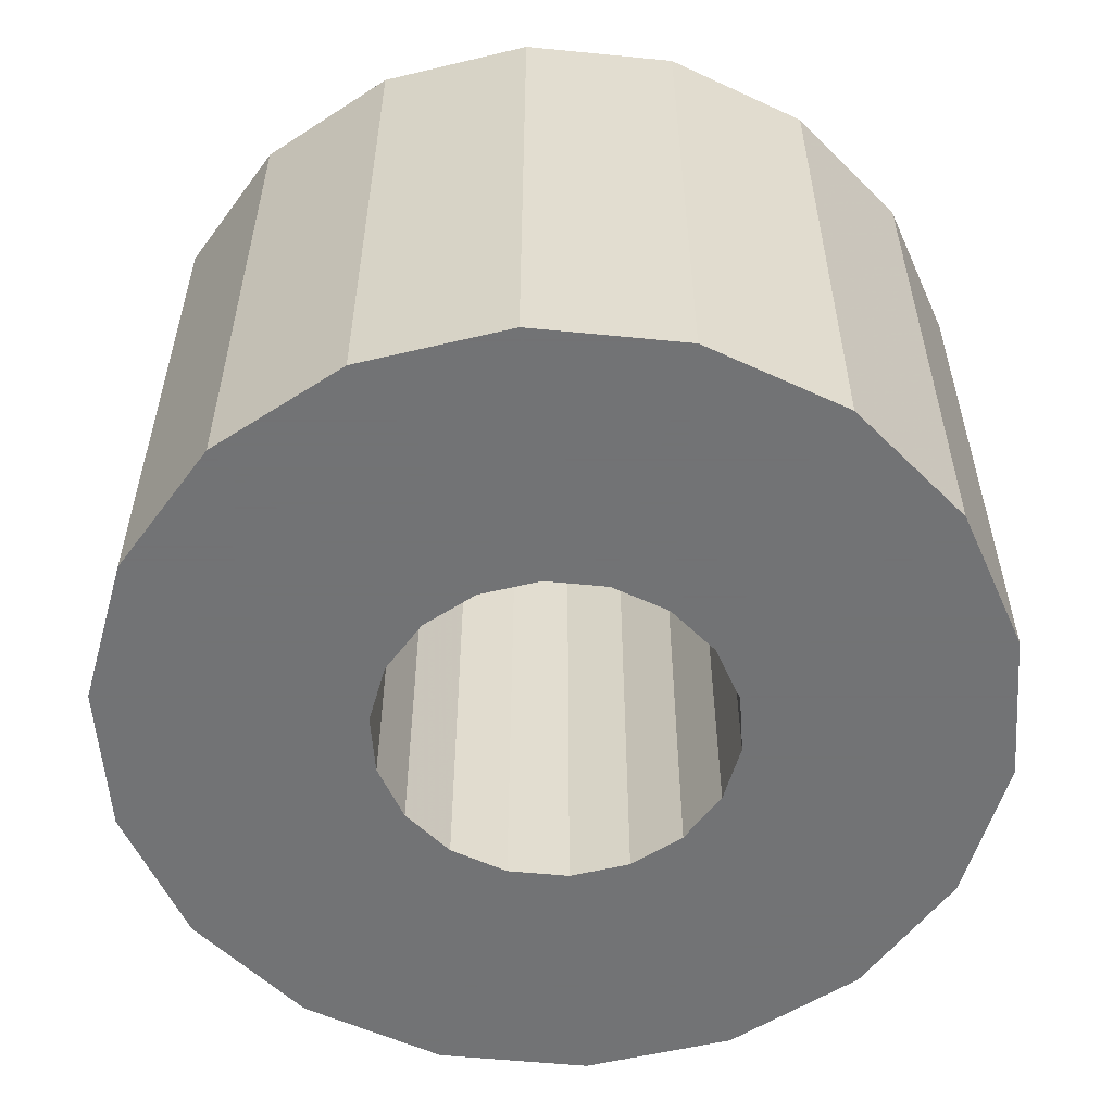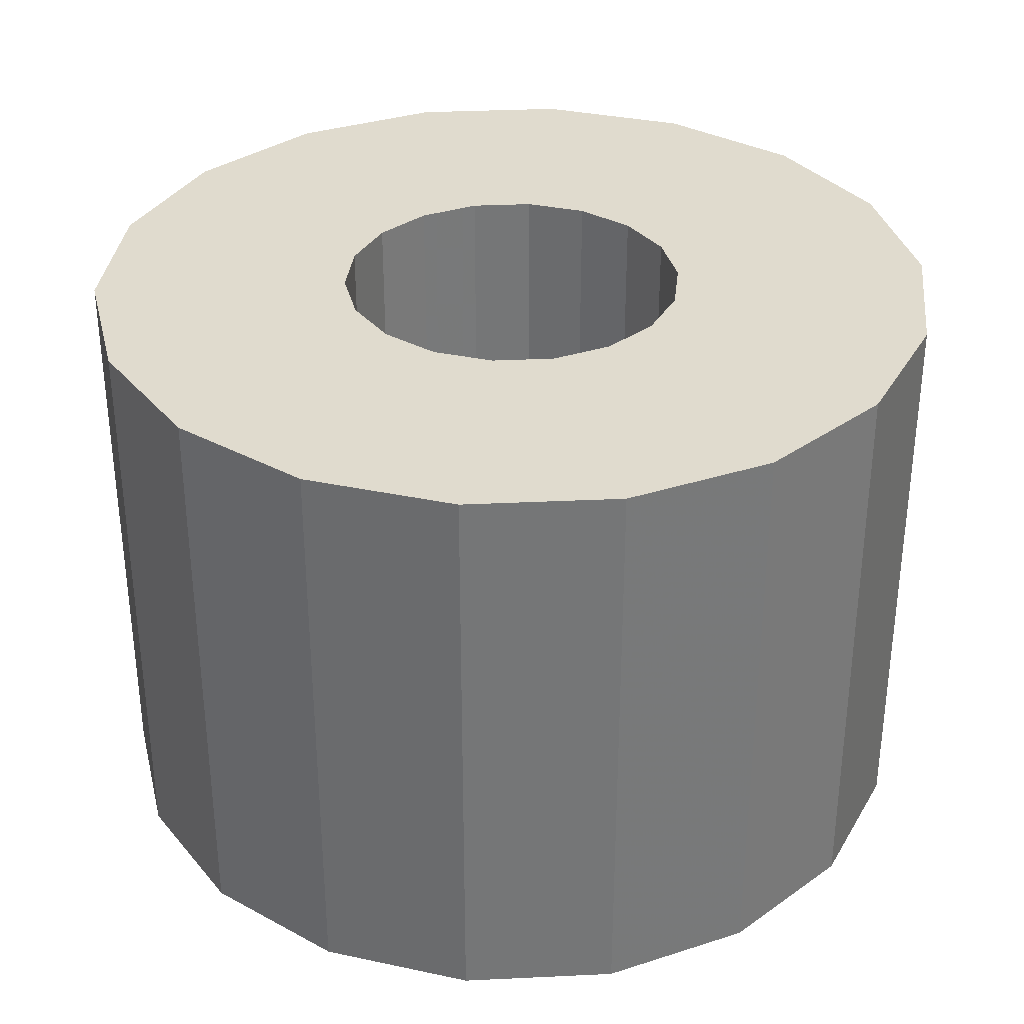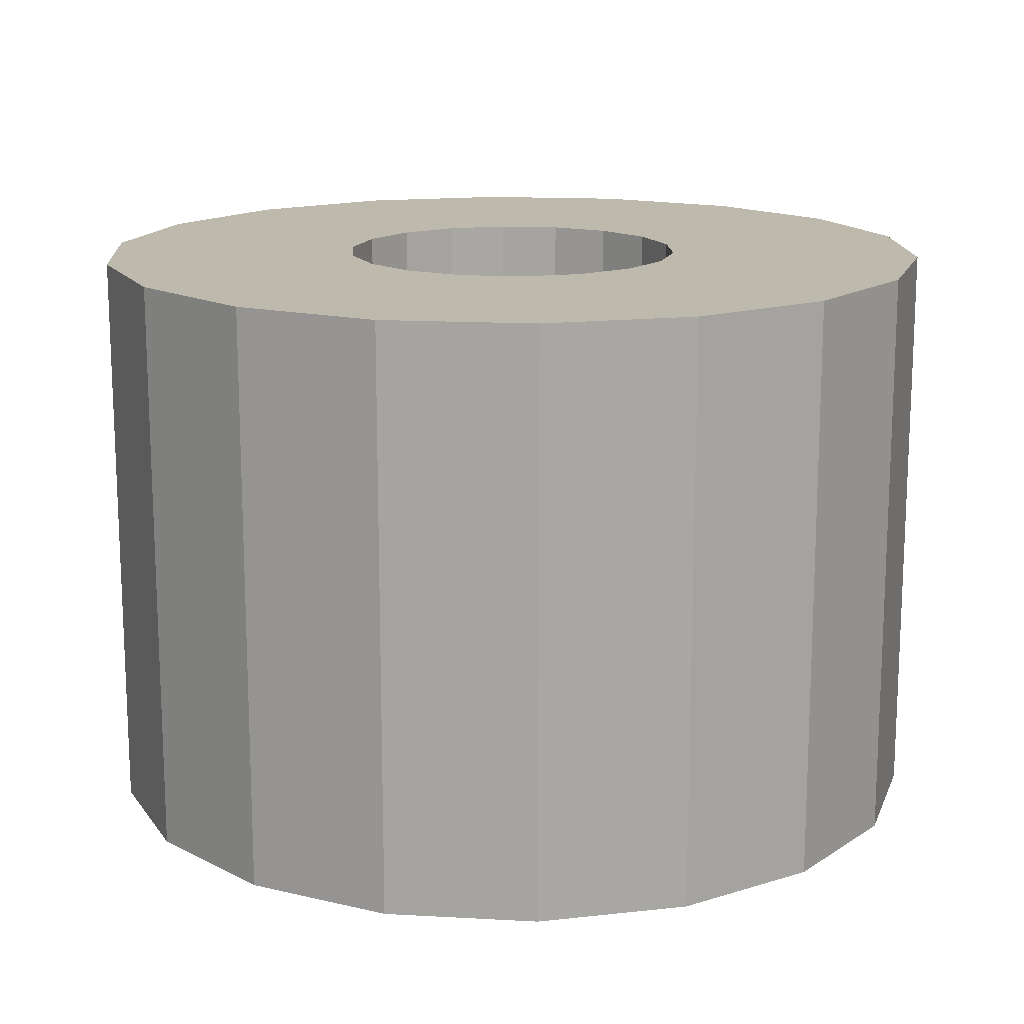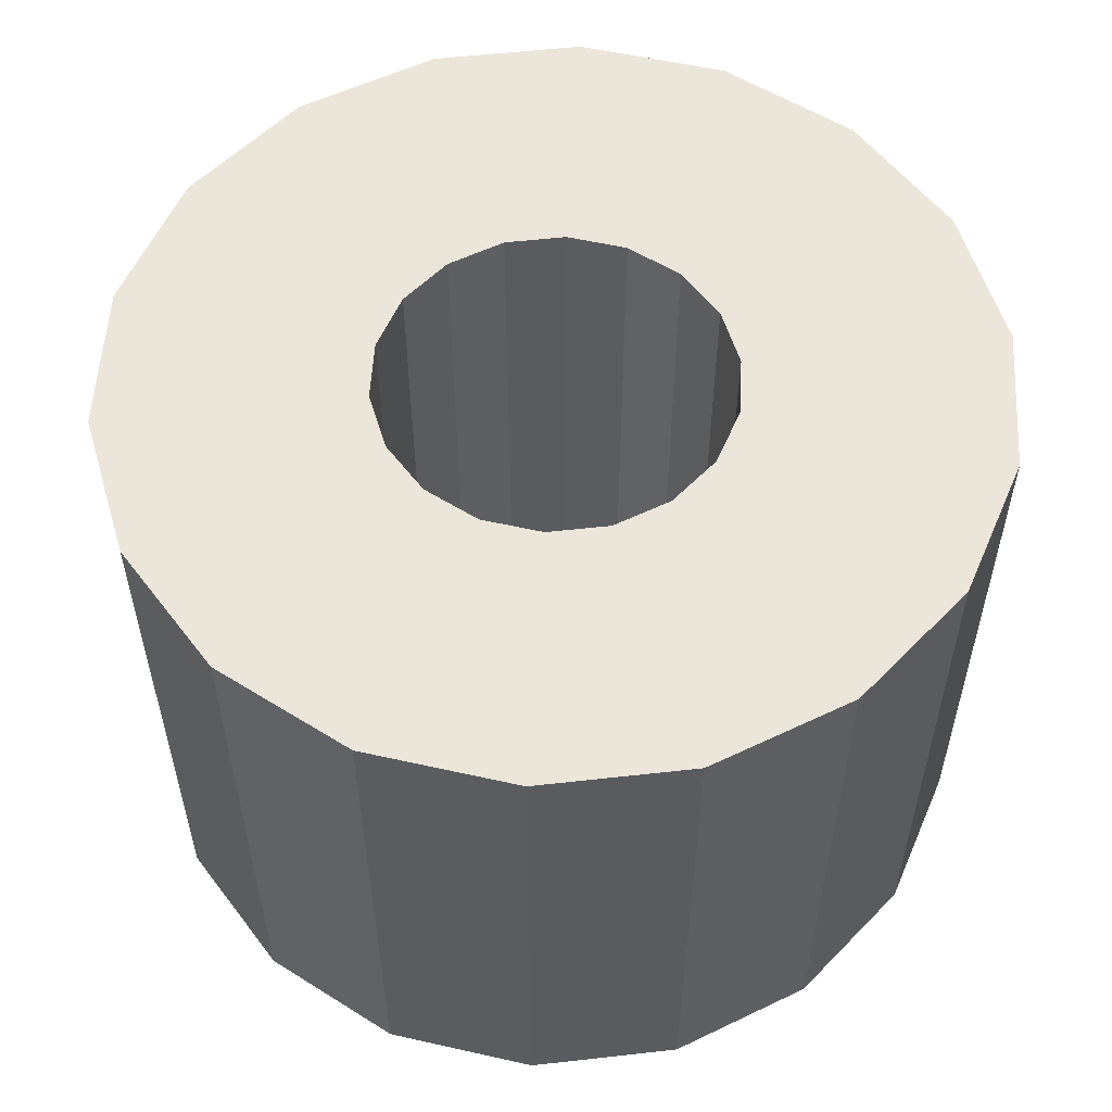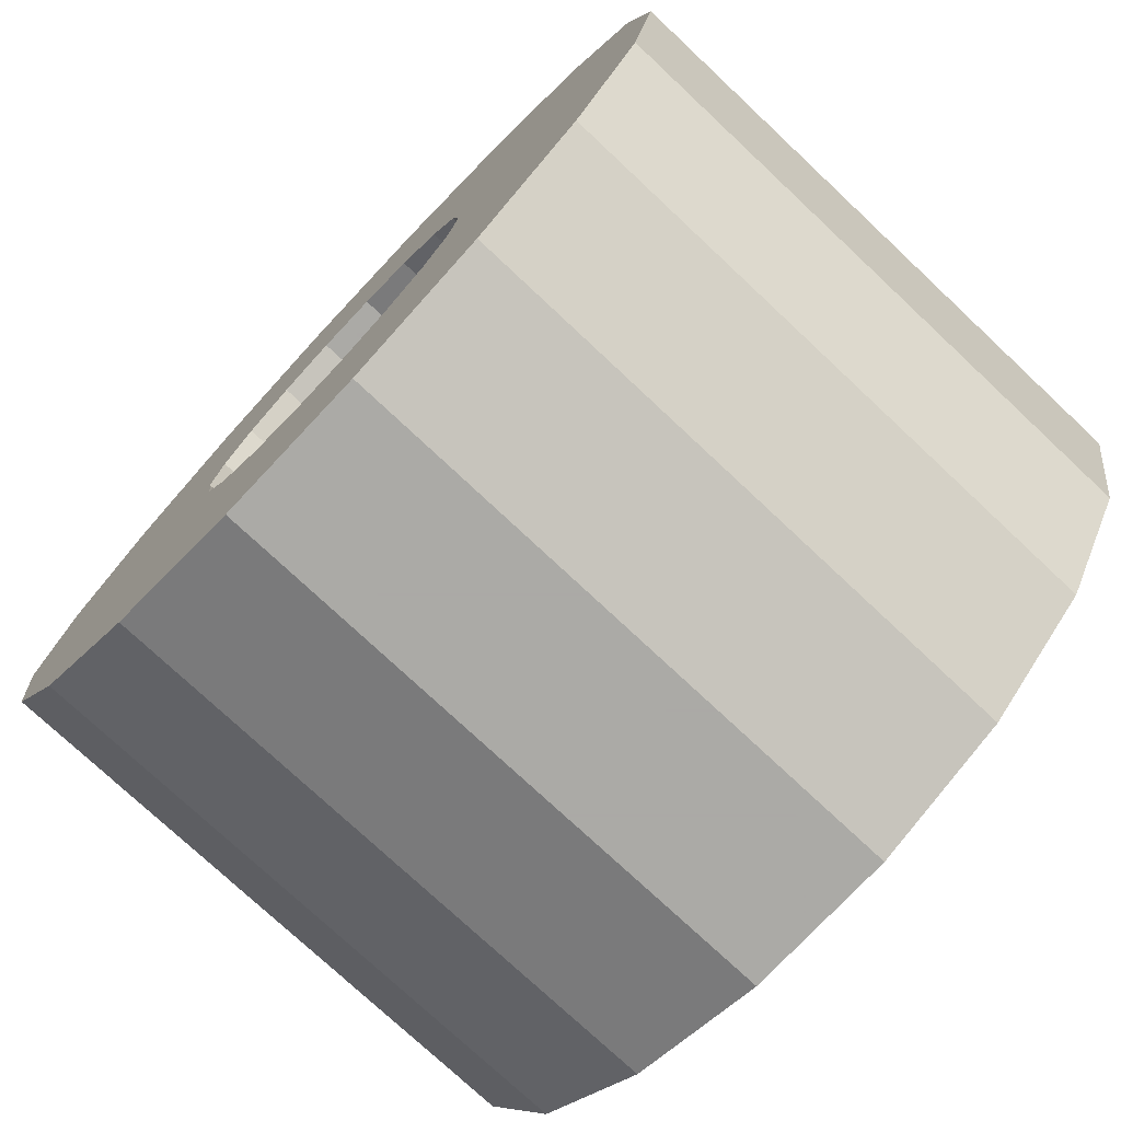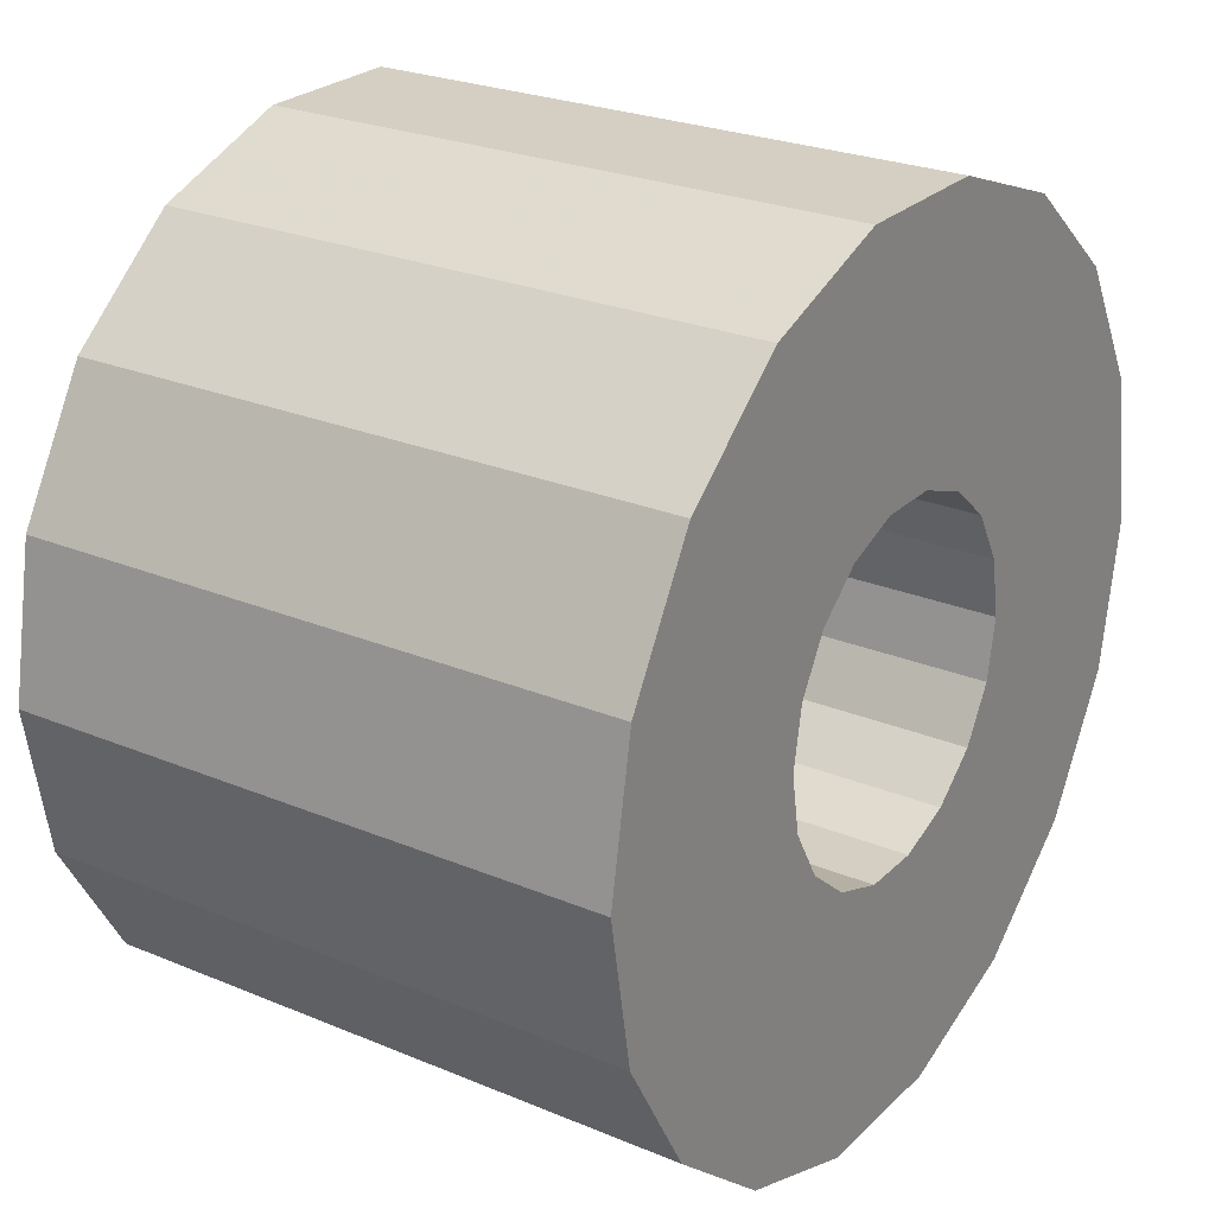
<metadata>
{"format":"obj","ext":"obj","renderer":"f3d","projection":"perspective","resolution":1024,"background":"white","views":[{"elev":-55.7,"azim":134.1,"up":"+Z"},{"elev":33.6,"azim":16.3,"up":"+Z"},{"elev":15.2,"azim":146.7,"up":"+Z"},{"elev":55.8,"azim":13.3,"up":"+Z"},{"elev":-75.7,"azim":-133.2,"up":"+Y"},{"elev":25.4,"azim":-56.1,"up":"+Y"}]}
</metadata>
<code>
v 0.5022 0 -0.8465
v 1.247 0 -0.8465
v 1.247 0 0.8465
v 0.5022 0 0.8465
v 0.4719 0.1718 -0.8465
v 1.172 0.4267 -0.8465
v 1.172 0.4267 0.8465
v 0.4719 0.1718 0.8465
v 0.3847 0.3228 -0.8465
v 0.9556 0.8019 -0.8465
v 0.9556 0.8019 0.8465
v 0.3847 0.3228 0.8465
v 0.2511 0.4349 -0.8465
v 0.6237 1.08 -0.8465
v 0.6237 1.08 0.8465
v 0.2511 0.4349 0.8465
v 0.08721 0.4946 -0.8465
v 0.2166 1.229 -0.8465
v 0.2166 1.229 0.8465
v 0.08721 0.4946 0.8465
v -0.08721 0.4946 -0.8465
v -0.2166 1.229 -0.8465
v -0.2166 1.229 0.8465
v -0.08721 0.4946 0.8465
v -0.2511 0.4349 -0.8465
v -0.6237 1.08 -0.8465
v -0.6237 1.08 0.8465
v -0.2511 0.4349 0.8465
v -0.3847 0.3228 -0.8465
v -0.9556 0.8019 -0.8465
v -0.9556 0.8019 0.8465
v -0.3847 0.3228 0.8465
v -0.4719 0.1718 -0.8465
v -1.172 0.4267 -0.8465
v -1.172 0.4267 0.8465
v -0.4719 0.1718 0.8465
v -0.5022 0 -0.8465
v -1.247 0 -0.8465
v -1.247 0 0.8465
v -0.5022 0 0.8465
v -0.4719 -0.1718 -0.8465
v -1.172 -0.4267 -0.8465
v -1.172 -0.4267 0.8465
v -0.4719 -0.1718 0.8465
v -0.3847 -0.3228 -0.8465
v -0.9556 -0.8019 -0.8465
v -0.9556 -0.8019 0.8465
v -0.3847 -0.3228 0.8465
v -0.2511 -0.4349 -0.8465
v -0.6237 -1.08 -0.8465
v -0.6237 -1.08 0.8465
v -0.2511 -0.4349 0.8465
v -0.08721 -0.4946 -0.8465
v -0.2166 -1.229 -0.8465
v -0.2166 -1.229 0.8465
v -0.08721 -0.4946 0.8465
v 0.08721 -0.4946 -0.8465
v 0.2166 -1.229 -0.8465
v 0.2166 -1.229 0.8465
v 0.08721 -0.4946 0.8465
v 0.2511 -0.4349 -0.8465
v 0.6237 -1.08 -0.8465
v 0.6237 -1.08 0.8465
v 0.2511 -0.4349 0.8465
v 0.3847 -0.3228 -0.8465
v 0.9556 -0.8019 -0.8465
v 0.9556 -0.8019 0.8465
v 0.3847 -0.3228 0.8465
v 0.4719 -0.1718 -0.8465
v 1.172 -0.4267 -0.8465
v 1.172 -0.4267 0.8465
v 0.4719 -0.1718 0.8465
f 1 5 2
f 2 5 6
f 2 6 3
f 3 6 7
f 3 7 4
f 4 7 8
f 4 8 1
f 1 8 5
f 5 9 6
f 6 9 10
f 6 10 7
f 7 10 11
f 7 11 8
f 8 11 12
f 8 12 5
f 5 12 9
f 9 13 10
f 10 13 14
f 10 14 11
f 11 14 15
f 11 15 12
f 12 15 16
f 12 16 9
f 9 16 13
f 13 17 14
f 14 17 18
f 14 18 15
f 15 18 19
f 15 19 16
f 16 19 20
f 16 20 13
f 13 20 17
f 17 21 18
f 18 21 22
f 18 22 19
f 19 22 23
f 19 23 20
f 20 23 24
f 20 24 17
f 17 24 21
f 21 25 22
f 22 25 26
f 22 26 23
f 23 26 27
f 23 27 24
f 24 27 28
f 24 28 21
f 21 28 25
f 25 29 26
f 26 29 30
f 26 30 27
f 27 30 31
f 27 31 28
f 28 31 32
f 28 32 25
f 25 32 29
f 29 33 30
f 30 33 34
f 30 34 31
f 31 34 35
f 31 35 32
f 32 35 36
f 32 36 29
f 29 36 33
f 33 37 34
f 34 37 38
f 34 38 35
f 35 38 39
f 35 39 36
f 36 39 40
f 36 40 33
f 33 40 37
f 37 41 38
f 38 41 42
f 38 42 39
f 39 42 43
f 39 43 40
f 40 43 44
f 40 44 37
f 37 44 41
f 41 45 42
f 42 45 46
f 42 46 43
f 43 46 47
f 43 47 44
f 44 47 48
f 44 48 41
f 41 48 45
f 45 49 46
f 46 49 50
f 46 50 47
f 47 50 51
f 47 51 48
f 48 51 52
f 48 52 45
f 45 52 49
f 49 53 50
f 50 53 54
f 50 54 51
f 51 54 55
f 51 55 52
f 52 55 56
f 52 56 49
f 49 56 53
f 53 57 54
f 54 57 58
f 54 58 55
f 55 58 59
f 55 59 56
f 56 59 60
f 56 60 53
f 53 60 57
f 57 61 58
f 58 61 62
f 58 62 59
f 59 62 63
f 59 63 60
f 60 63 64
f 60 64 57
f 57 64 61
f 61 65 62
f 62 65 66
f 62 66 63
f 63 66 67
f 63 67 64
f 64 67 68
f 64 68 61
f 61 68 65
f 65 69 66
f 66 69 70
f 66 70 67
f 67 70 71
f 67 71 68
f 68 71 72
f 68 72 65
f 65 72 69
f 69 1 70
f 70 1 2
f 70 2 71
f 71 2 3
f 71 3 72
f 72 3 4
f 72 4 69
f 69 4 1

</code>
